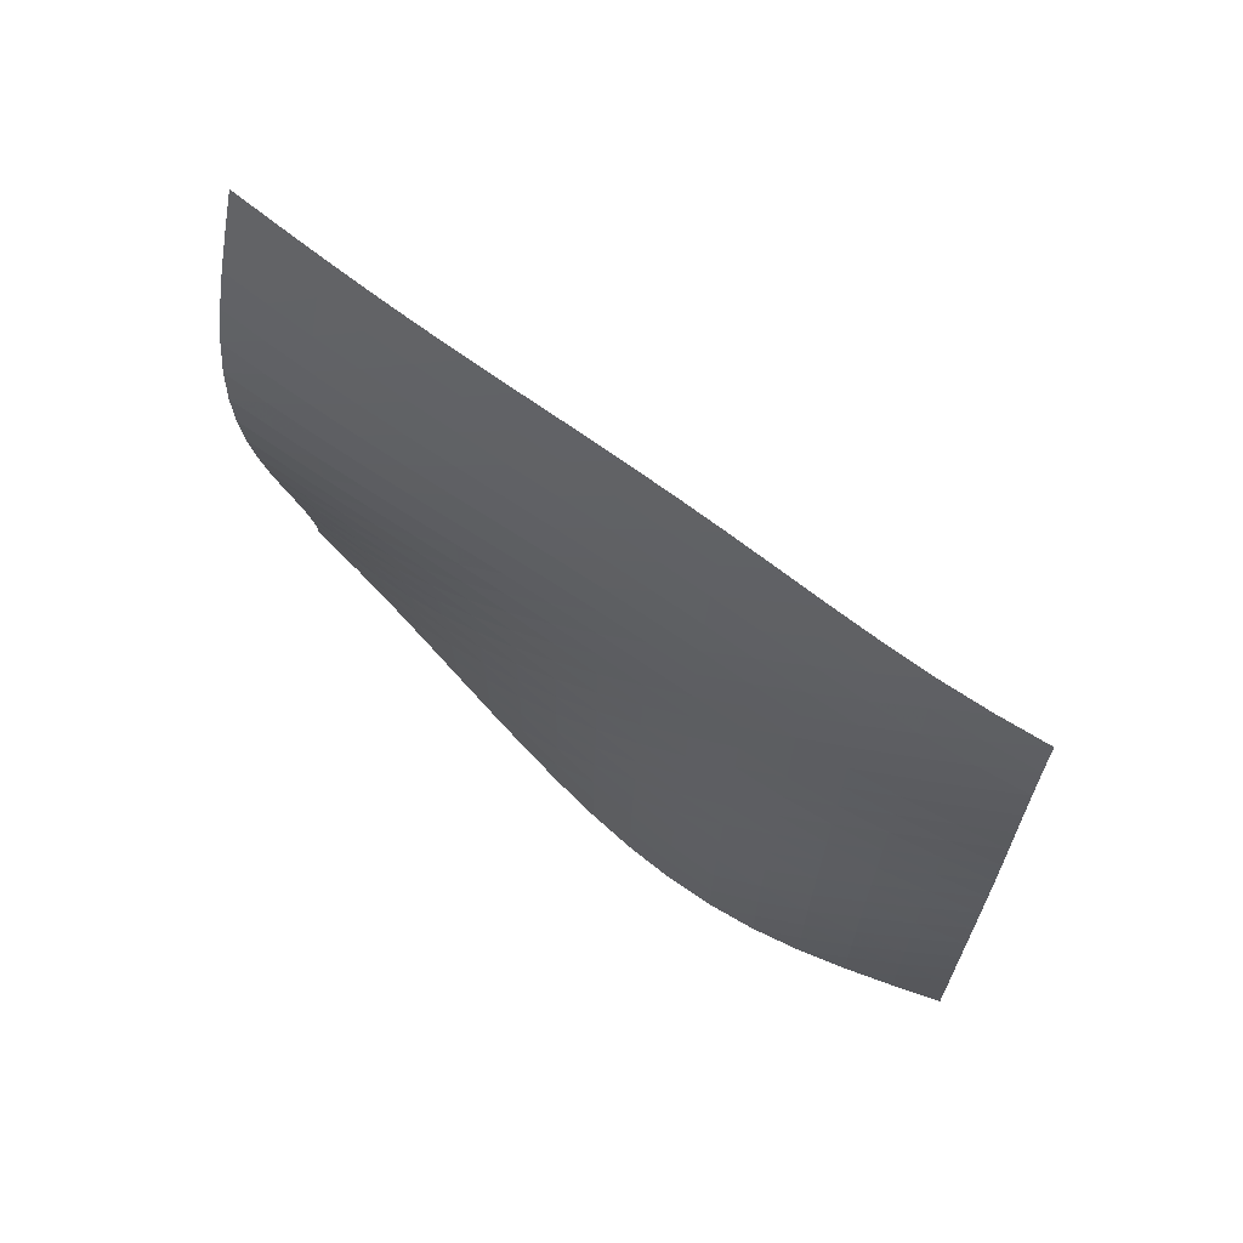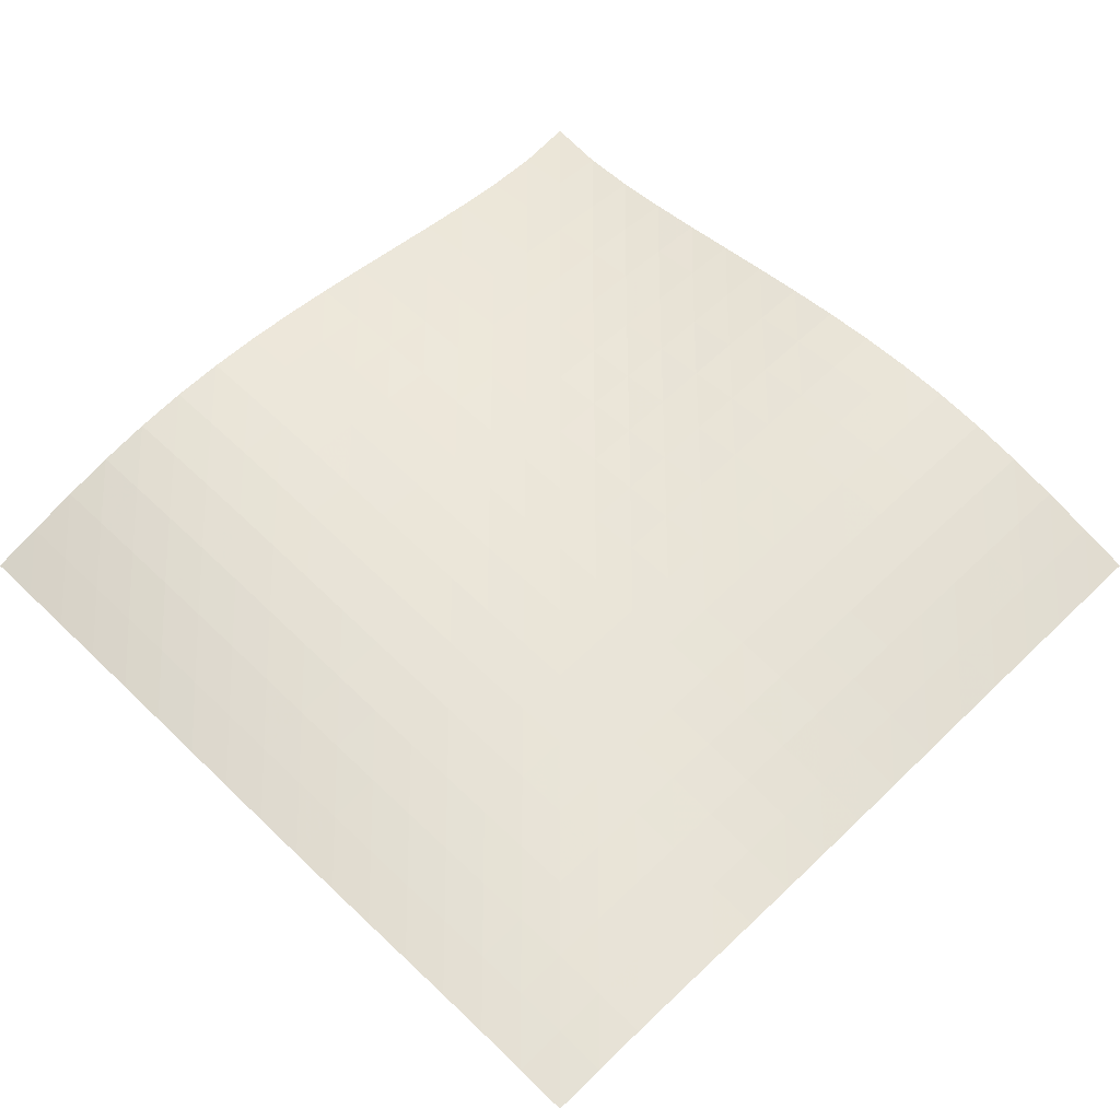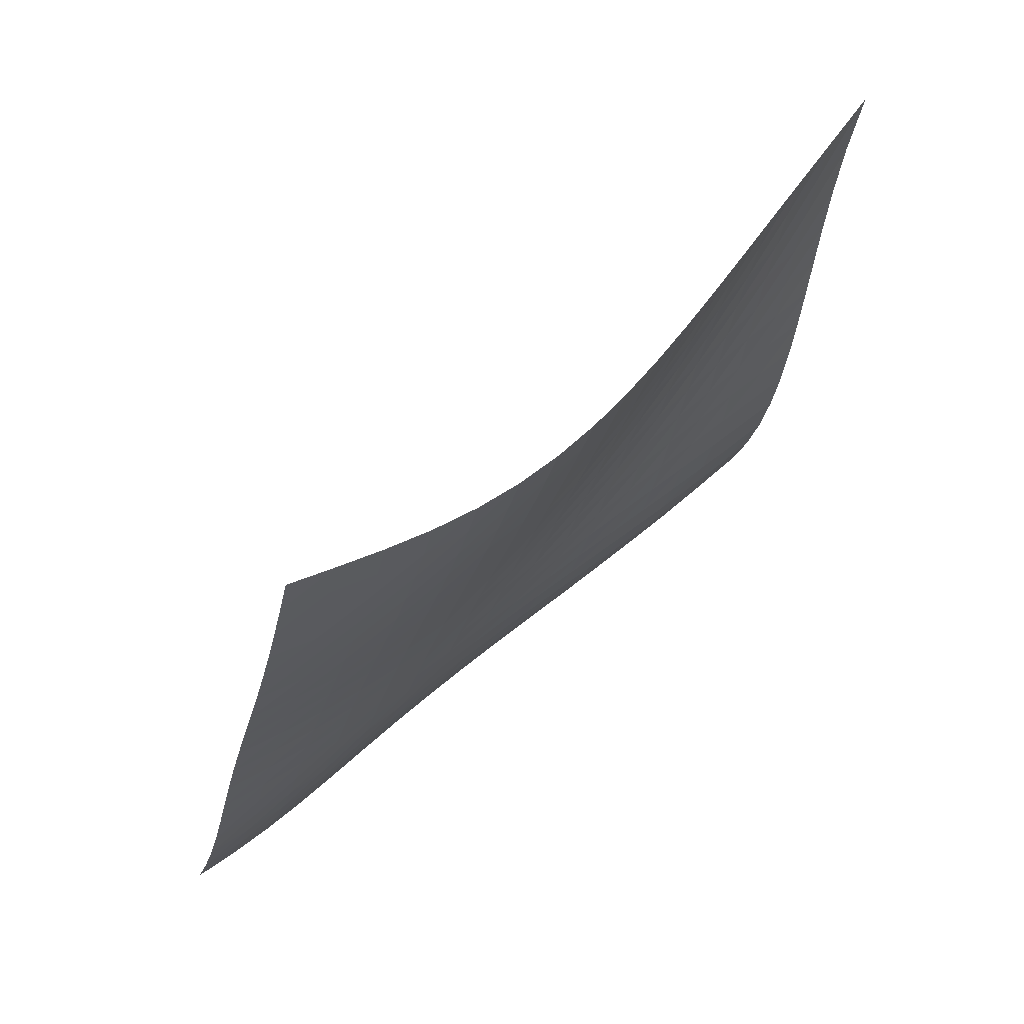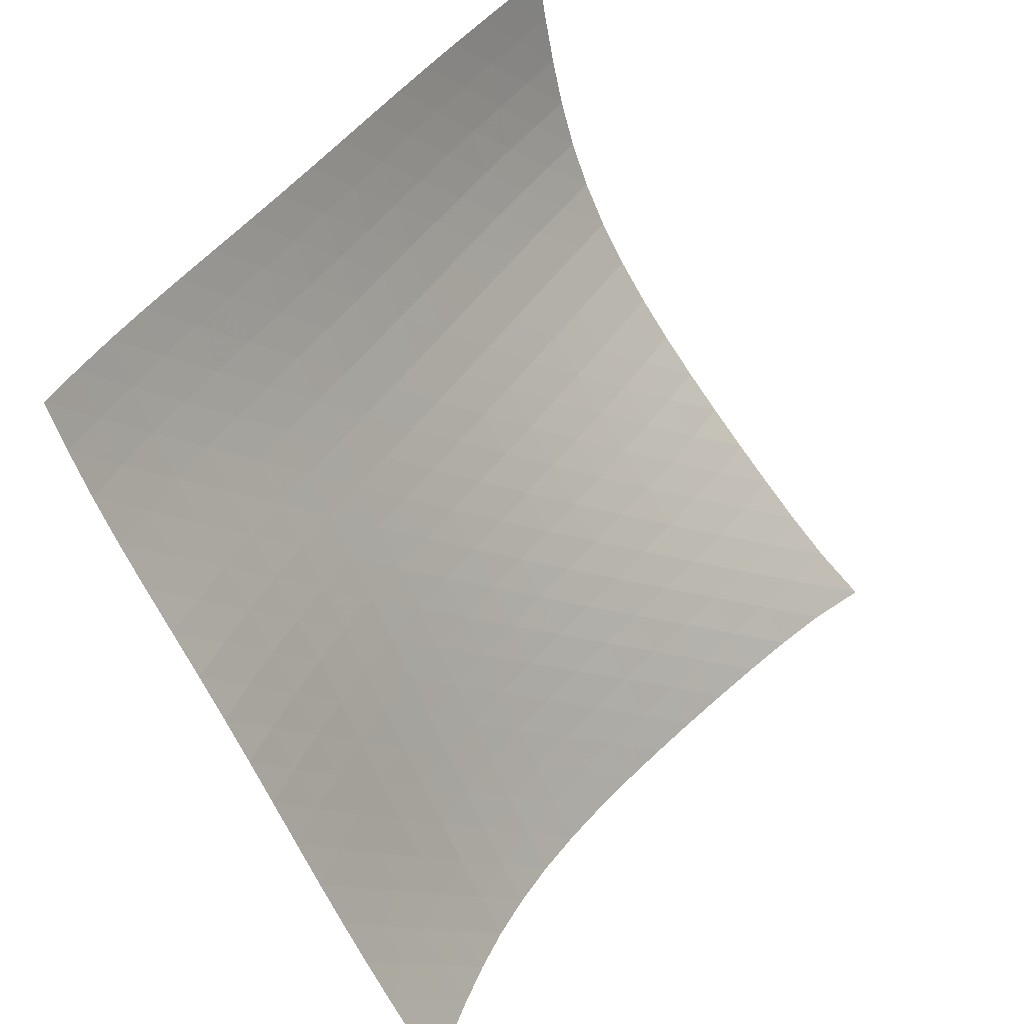
<metadata>
{"format":"obj","ext":"obj","renderer":"f3d","projection":"perspective","resolution":1024,"background":"white","views":[{"elev":-52.1,"azim":79.5,"up":"+Y"},{"elev":-76.2,"azim":-45.0,"up":"+Y"},{"elev":4.6,"azim":-113.8,"up":"+Y"},{"elev":-52.4,"azim":82.6,"up":"+Z"}]}
</metadata>
<code>
v -6.487 -0.0313 6.487
v 4.5 -7.589 8.431
v -8.431 -7.589 -4.5
v 2.575 -14.38 -2.575
v -8.429 -7.362 -3.72
v -8.421 -7.126 -2.94
v -8.395 -6.864 -2.168
v -8.344 -6.563 -1.412
v -8.263 -6.213 -0.6774
v -8.15 -5.811 0.0285
v -8.011 -5.363 0.7048
v -7.85 -4.878 1.354
v -7.674 -4.362 1.983
v -7.487 -3.825 2.597
v -7.295 -3.269 3.205
v -7.102 -2.698 3.813
v -6.912 -2.11 4.43
v -6.734 -1.494 5.066
v -6.581 -0.824 5.739
v -5.739 -0.824 6.581
v -5.066 -1.494 6.734
v -4.43 -2.11 6.912
v -3.813 -2.698 7.102
v -3.205 -3.269 7.295
v -2.597 -3.825 7.487
v -1.983 -4.362 7.674
v -1.354 -4.878 7.85
v -0.7048 -5.363 8.011
v -0.0285 -5.811 8.15
v 0.6774 -6.213 8.263
v 1.412 -6.563 8.344
v 2.168 -6.864 8.395
v 2.94 -7.126 8.421
v 3.72 -7.362 8.429
v 4.37 -8.041 7.768
v 4.24 -8.49 7.101
v 4.114 -8.932 6.428
v 3.991 -9.366 5.747
v 3.873 -9.791 5.058
v 3.757 -10.21 4.364
v 3.642 -10.63 3.667
v 3.525 -11.05 2.972
v 3.404 -11.47 2.28
v 3.278 -11.91 1.594
v 3.148 -12.35 0.913
v 3.017 -12.79 0.234
v 2.889 -13.22 -0.4493
v 2.77 -13.63 -1.143
v 2.665 -14.02 -1.852
v 1.852 -14.02 -2.665
v 1.143 -13.63 -2.77
v 0.4493 -13.22 -2.889
v -0.234 -12.79 -3.017
v -0.913 -12.35 -3.148
v -1.594 -11.91 -3.278
v -2.28 -11.47 -3.404
v -2.972 -11.05 -3.525
v -3.667 -10.63 -3.642
v -4.364 -10.21 -3.757
v -5.058 -9.791 -3.873
v -5.747 -9.366 -3.991
v -6.428 -8.932 -4.114
v -7.101 -8.49 -4.24
v -7.768 -8.041 -4.37
v -5.908 -1.37 5.908
v -6.068 -1.962 5.245
v -6.239 -2.546 4.6
v -6.42 -3.118 3.971
v -6.607 -3.678 3.35
v -6.793 -4.227 2.731
v -6.977 -4.761 2.109
v -7.152 -5.275 1.476
v -7.314 -5.763 0.8249
v -7.456 -6.217 0.1492
v -7.574 -6.627 -0.5546
v -7.662 -6.988 -1.286
v -7.72 -7.3 -2.041
v -7.751 -7.57 -2.811
v -7.764 -7.812 -3.59
v -5.245 -1.962 6.068
v -5.409 -2.48 5.409
v -5.574 -3.019 4.759
v -5.746 -3.563 4.12
v -5.924 -4.104 3.488
v -6.103 -4.639 2.86
v -6.281 -5.164 2.23
v -6.453 -5.674 1.592
v -6.613 -6.16 0.9381
v -6.757 -6.616 0.2627
v -6.878 -7.033 -0.4388
v -6.971 -7.403 -1.167
v -7.036 -7.725 -1.918
v -7.074 -8.006 -2.685
v -7.093 -8.256 -3.461
v -4.6 -2.546 6.239
v -4.759 -3.019 5.574
v -4.917 -3.518 4.917
v -5.079 -4.029 4.267
v -5.246 -4.546 3.624
v -5.416 -5.063 2.986
v -5.586 -5.575 2.347
v -5.752 -6.075 1.702
v -5.909 -6.556 1.045
v -6.052 -7.011 0.3693
v -6.174 -7.431 -0.33
v -6.272 -7.808 -1.054
v -6.343 -8.14 -1.801
v -6.388 -8.431 -2.564
v -6.414 -8.69 -3.337
v -3.971 -3.118 6.42
v -4.12 -3.563 5.746
v -4.267 -4.029 5.079
v -4.417 -4.511 4.417
v -4.573 -5.002 3.762
v -4.732 -5.498 3.112
v -4.893 -5.992 2.463
v -5.052 -6.479 1.811
v -5.203 -6.952 1.149
v -5.343 -7.403 0.4712
v -5.466 -7.823 -0.2268
v -5.566 -8.205 -0.9474
v -5.642 -8.545 -1.689
v -5.693 -8.845 -2.448
v -5.726 -9.115 -3.217
v -3.35 -3.678 6.607
v -3.488 -4.104 5.924
v -3.624 -4.546 5.246
v -3.762 -5.002 4.573
v -3.905 -5.468 3.905
v -4.052 -5.941 3.242
v -4.202 -6.416 2.582
v -4.352 -6.888 1.92
v -4.497 -7.35 1.251
v -4.633 -7.794 0.5709
v -4.754 -8.212 -0.1269
v -4.855 -8.596 -0.845
v -4.935 -8.942 -1.583
v -4.992 -9.251 -2.337
v -5.031 -9.53 -3.102
v -2.731 -4.227 6.793
v -2.86 -4.639 6.103
v -2.986 -5.063 5.416
v -3.112 -5.498 4.732
v -3.242 -5.941 4.052
v -3.377 -6.392 3.377
v -3.515 -6.848 2.704
v -3.655 -7.303 2.032
v -3.792 -7.752 1.356
v -3.923 -8.187 0.6711
v -4.041 -8.601 -0.02779
v -4.143 -8.986 -0.7443
v -4.224 -9.336 -1.479
v -4.286 -9.652 -2.229
v -4.33 -9.94 -2.99
v -2.109 -4.761 6.977
v -2.23 -5.164 6.281
v -2.347 -5.575 5.586
v -2.463 -5.992 4.893
v -2.582 -6.416 4.202
v -2.704 -6.848 3.515
v -2.831 -7.284 2.831
v -2.96 -7.723 2.148
v -3.089 -8.158 1.464
v -3.214 -8.584 0.7741
v -3.329 -8.993 0.07314
v -3.43 -9.377 -0.6426
v -3.514 -9.73 -1.375
v -3.579 -10.05 -2.121
v -3.628 -10.35 -2.879
v -1.476 -5.275 7.152
v -1.592 -5.674 6.453
v -1.702 -6.075 5.752
v -1.811 -6.479 5.052
v -1.92 -6.888 4.352
v -2.032 -7.303 3.655
v -2.148 -7.723 2.96
v -2.268 -8.146 2.268
v -2.389 -8.569 1.576
v -2.508 -8.986 0.8809
v -2.621 -9.39 0.1776
v -2.721 -9.773 -0.5379
v -2.806 -10.13 -1.268
v -2.874 -10.46 -2.011
v -2.928 -10.76 -2.765
v -0.8249 -5.763 7.314
v -0.9381 -6.16 6.613
v -1.045 -6.556 5.909
v -1.149 -6.952 5.203
v -1.251 -7.35 4.497
v -1.356 -7.752 3.792
v -1.464 -8.158 3.089
v -1.576 -8.569 2.389
v -1.691 -8.982 1.691
v -1.805 -9.391 0.9912
v -1.915 -9.792 0.286
v -2.016 -10.17 -0.429
v -2.103 -10.53 -1.157
v -2.174 -10.87 -1.897
v -2.232 -11.18 -2.648
v -0.1492 -6.217 7.456
v -0.2627 -6.616 6.757
v -0.3693 -7.011 6.052
v -0.4712 -7.403 5.343
v -0.5709 -7.794 4.633
v -0.6711 -8.187 3.923
v -0.7741 -8.584 3.214
v -0.8809 -8.986 2.508
v -0.9912 -9.391 1.805
v -1.103 -9.796 1.103
v -1.212 -10.2 0.3969
v -1.314 -10.58 -0.3166
v -1.404 -10.95 -1.041
v -1.48 -11.29 -1.778
v -1.542 -11.6 -2.525
v 0.5546 -6.627 7.574
v 0.4388 -7.033 6.878
v 0.33 -7.431 6.174
v 0.2268 -7.823 5.466
v 0.1269 -8.212 4.754
v 0.02779 -8.601 4.041
v -0.07314 -8.993 3.329
v -0.1776 -9.39 2.621
v -0.286 -9.792 1.915
v -0.3969 -10.2 1.212
v -0.5072 -10.6 0.5072
v -0.6122 -10.99 -0.2034
v -0.7071 -11.36 -0.9239
v -0.7885 -11.71 -1.656
v -0.8561 -12.04 -2.399
v 1.286 -6.988 7.662
v 1.167 -7.403 6.971
v 1.054 -7.808 6.272
v 0.9474 -8.205 5.566
v 0.845 -8.596 4.855
v 0.7443 -8.986 4.143
v 0.6426 -9.377 3.43
v 0.5379 -9.773 2.721
v 0.429 -10.17 2.016
v 0.3166 -10.58 1.314
v 0.2034 -10.99 0.6122
v 0.09357 -11.38 -0.09357
v -0.007702 -11.77 -0.8082
v -0.09629 -12.13 -1.535
v -0.1709 -12.46 -2.272
v 2.041 -7.3 7.72
v 1.918 -7.725 7.036
v 1.801 -8.14 6.343
v 1.689 -8.545 5.642
v 1.583 -8.942 4.935
v 1.479 -9.336 4.224
v 1.375 -9.73 3.514
v 1.268 -10.13 2.806
v 1.157 -10.53 2.103
v 1.041 -10.95 1.404
v 0.9239 -11.36 0.7071
v 0.8082 -11.77 0.007702
v 0.6996 -12.16 -0.6996
v 0.6027 -12.53 -1.418
v 0.5198 -12.88 -2.149
v 2.811 -7.57 7.751
v 2.685 -8.006 7.074
v 2.564 -8.431 6.388
v 2.448 -8.845 5.693
v 2.337 -9.251 4.992
v 2.229 -9.652 4.286
v 2.121 -10.05 3.579
v 2.011 -10.46 2.874
v 1.897 -10.87 2.174
v 1.778 -11.29 1.48
v 1.656 -11.71 0.7885
v 1.535 -12.13 0.09629
v 1.418 -12.53 -0.6027
v 1.313 -12.92 -1.313
v 1.222 -13.29 -2.037
v 3.59 -7.812 7.764
v 3.461 -8.256 7.093
v 3.337 -8.69 6.414
v 3.217 -9.115 5.726
v 3.102 -9.53 5.031
v 2.99 -9.94 4.33
v 2.879 -10.35 3.628
v 2.765 -10.76 2.928
v 2.648 -11.18 2.232
v 2.525 -11.6 1.542
v 2.399 -12.04 0.8561
v 2.272 -12.46 0.1709
v 2.149 -12.88 -0.5198
v 2.037 -13.29 -1.222
v 1.938 -13.66 -1.938
f 289 49 4
f 289 4 50
f 5 79 64
f 5 64 3
f 79 94 63
f 79 63 64
f 94 109 62
f 94 62 63
f 109 124 61
f 109 61 62
f 124 139 60
f 124 60 61
f 139 154 59
f 139 59 60
f 154 169 58
f 154 58 59
f 169 184 57
f 169 57 58
f 184 199 56
f 184 56 57
f 199 214 55
f 199 55 56
f 214 229 54
f 214 54 55
f 229 244 53
f 229 53 54
f 244 259 52
f 244 52 53
f 259 274 51
f 259 51 52
f 274 289 50
f 274 50 51
f 1 20 65
f 1 65 19
f 19 65 66
f 19 66 18
f 18 66 67
f 18 67 17
f 17 67 68
f 17 68 16
f 16 68 69
f 16 69 15
f 15 69 70
f 15 70 14
f 14 70 71
f 14 71 13
f 13 71 72
f 13 72 12
f 12 72 73
f 12 73 11
f 11 73 74
f 11 74 10
f 10 74 75
f 10 75 9
f 9 75 76
f 9 76 8
f 8 76 77
f 8 77 7
f 7 77 78
f 7 78 6
f 6 78 79
f 6 79 5
f 20 21 80
f 20 80 65
f 65 80 81
f 65 81 66
f 66 81 82
f 66 82 67
f 67 82 83
f 67 83 68
f 68 83 84
f 68 84 69
f 69 84 85
f 69 85 70
f 70 85 86
f 70 86 71
f 71 86 87
f 71 87 72
f 72 87 88
f 72 88 73
f 73 88 89
f 73 89 74
f 74 89 90
f 74 90 75
f 75 90 91
f 75 91 76
f 76 91 92
f 76 92 77
f 77 92 93
f 77 93 78
f 78 93 94
f 78 94 79
f 21 22 95
f 21 95 80
f 80 95 96
f 80 96 81
f 81 96 97
f 81 97 82
f 82 97 98
f 82 98 83
f 83 98 99
f 83 99 84
f 84 99 100
f 84 100 85
f 85 100 101
f 85 101 86
f 86 101 102
f 86 102 87
f 87 102 103
f 87 103 88
f 88 103 104
f 88 104 89
f 89 104 105
f 89 105 90
f 90 105 106
f 90 106 91
f 91 106 107
f 91 107 92
f 92 107 108
f 92 108 93
f 93 108 109
f 93 109 94
f 22 23 110
f 22 110 95
f 95 110 111
f 95 111 96
f 96 111 112
f 96 112 97
f 97 112 113
f 97 113 98
f 98 113 114
f 98 114 99
f 99 114 115
f 99 115 100
f 100 115 116
f 100 116 101
f 101 116 117
f 101 117 102
f 102 117 118
f 102 118 103
f 103 118 119
f 103 119 104
f 104 119 120
f 104 120 105
f 105 120 121
f 105 121 106
f 106 121 122
f 106 122 107
f 107 122 123
f 107 123 108
f 108 123 124
f 108 124 109
f 23 24 125
f 23 125 110
f 110 125 126
f 110 126 111
f 111 126 127
f 111 127 112
f 112 127 128
f 112 128 113
f 113 128 129
f 113 129 114
f 114 129 130
f 114 130 115
f 115 130 131
f 115 131 116
f 116 131 132
f 116 132 117
f 117 132 133
f 117 133 118
f 118 133 134
f 118 134 119
f 119 134 135
f 119 135 120
f 120 135 136
f 120 136 121
f 121 136 137
f 121 137 122
f 122 137 138
f 122 138 123
f 123 138 139
f 123 139 124
f 24 25 140
f 24 140 125
f 125 140 141
f 125 141 126
f 126 141 142
f 126 142 127
f 127 142 143
f 127 143 128
f 128 143 144
f 128 144 129
f 129 144 145
f 129 145 130
f 130 145 146
f 130 146 131
f 131 146 147
f 131 147 132
f 132 147 148
f 132 148 133
f 133 148 149
f 133 149 134
f 134 149 150
f 134 150 135
f 135 150 151
f 135 151 136
f 136 151 152
f 136 152 137
f 137 152 153
f 137 153 138
f 138 153 154
f 138 154 139
f 25 26 155
f 25 155 140
f 140 155 156
f 140 156 141
f 141 156 157
f 141 157 142
f 142 157 158
f 142 158 143
f 143 158 159
f 143 159 144
f 144 159 160
f 144 160 145
f 145 160 161
f 145 161 146
f 146 161 162
f 146 162 147
f 147 162 163
f 147 163 148
f 148 163 164
f 148 164 149
f 149 164 165
f 149 165 150
f 150 165 166
f 150 166 151
f 151 166 167
f 151 167 152
f 152 167 168
f 152 168 153
f 153 168 169
f 153 169 154
f 26 27 170
f 26 170 155
f 155 170 171
f 155 171 156
f 156 171 172
f 156 172 157
f 157 172 173
f 157 173 158
f 158 173 174
f 158 174 159
f 159 174 175
f 159 175 160
f 160 175 176
f 160 176 161
f 161 176 177
f 161 177 162
f 162 177 178
f 162 178 163
f 163 178 179
f 163 179 164
f 164 179 180
f 164 180 165
f 165 180 181
f 165 181 166
f 166 181 182
f 166 182 167
f 167 182 183
f 167 183 168
f 168 183 184
f 168 184 169
f 27 28 185
f 27 185 170
f 170 185 186
f 170 186 171
f 171 186 187
f 171 187 172
f 172 187 188
f 172 188 173
f 173 188 189
f 173 189 174
f 174 189 190
f 174 190 175
f 175 190 191
f 175 191 176
f 176 191 192
f 176 192 177
f 177 192 193
f 177 193 178
f 178 193 194
f 178 194 179
f 179 194 195
f 179 195 180
f 180 195 196
f 180 196 181
f 181 196 197
f 181 197 182
f 182 197 198
f 182 198 183
f 183 198 199
f 183 199 184
f 28 29 200
f 28 200 185
f 185 200 201
f 185 201 186
f 186 201 202
f 186 202 187
f 187 202 203
f 187 203 188
f 188 203 204
f 188 204 189
f 189 204 205
f 189 205 190
f 190 205 206
f 190 206 191
f 191 206 207
f 191 207 192
f 192 207 208
f 192 208 193
f 193 208 209
f 193 209 194
f 194 209 210
f 194 210 195
f 195 210 211
f 195 211 196
f 196 211 212
f 196 212 197
f 197 212 213
f 197 213 198
f 198 213 214
f 198 214 199
f 29 30 215
f 29 215 200
f 200 215 216
f 200 216 201
f 201 216 217
f 201 217 202
f 202 217 218
f 202 218 203
f 203 218 219
f 203 219 204
f 204 219 220
f 204 220 205
f 205 220 221
f 205 221 206
f 206 221 222
f 206 222 207
f 207 222 223
f 207 223 208
f 208 223 224
f 208 224 209
f 209 224 225
f 209 225 210
f 210 225 226
f 210 226 211
f 211 226 227
f 211 227 212
f 212 227 228
f 212 228 213
f 213 228 229
f 213 229 214
f 30 31 230
f 30 230 215
f 215 230 231
f 215 231 216
f 216 231 232
f 216 232 217
f 217 232 233
f 217 233 218
f 218 233 234
f 218 234 219
f 219 234 235
f 219 235 220
f 220 235 236
f 220 236 221
f 221 236 237
f 221 237 222
f 222 237 238
f 222 238 223
f 223 238 239
f 223 239 224
f 224 239 240
f 224 240 225
f 225 240 241
f 225 241 226
f 226 241 242
f 226 242 227
f 227 242 243
f 227 243 228
f 228 243 244
f 228 244 229
f 31 32 245
f 31 245 230
f 230 245 246
f 230 246 231
f 231 246 247
f 231 247 232
f 232 247 248
f 232 248 233
f 233 248 249
f 233 249 234
f 234 249 250
f 234 250 235
f 235 250 251
f 235 251 236
f 236 251 252
f 236 252 237
f 237 252 253
f 237 253 238
f 238 253 254
f 238 254 239
f 239 254 255
f 239 255 240
f 240 255 256
f 240 256 241
f 241 256 257
f 241 257 242
f 242 257 258
f 242 258 243
f 243 258 259
f 243 259 244
f 32 33 260
f 32 260 245
f 245 260 261
f 245 261 246
f 246 261 262
f 246 262 247
f 247 262 263
f 247 263 248
f 248 263 264
f 248 264 249
f 249 264 265
f 249 265 250
f 250 265 266
f 250 266 251
f 251 266 267
f 251 267 252
f 252 267 268
f 252 268 253
f 253 268 269
f 253 269 254
f 254 269 270
f 254 270 255
f 255 270 271
f 255 271 256
f 256 271 272
f 256 272 257
f 257 272 273
f 257 273 258
f 258 273 274
f 258 274 259
f 33 34 275
f 33 275 260
f 260 275 276
f 260 276 261
f 261 276 277
f 261 277 262
f 262 277 278
f 262 278 263
f 263 278 279
f 263 279 264
f 264 279 280
f 264 280 265
f 265 280 281
f 265 281 266
f 266 281 282
f 266 282 267
f 267 282 283
f 267 283 268
f 268 283 284
f 268 284 269
f 269 284 285
f 269 285 270
f 270 285 286
f 270 286 271
f 271 286 287
f 271 287 272
f 272 287 288
f 272 288 273
f 273 288 289
f 273 289 274
f 34 2 35
f 34 35 275
f 275 35 36
f 275 36 276
f 276 36 37
f 276 37 277
f 277 37 38
f 277 38 278
f 278 38 39
f 278 39 279
f 279 39 40
f 279 40 280
f 280 40 41
f 280 41 281
f 281 41 42
f 281 42 282
f 282 42 43
f 282 43 283
f 283 43 44
f 283 44 284
f 284 44 45
f 284 45 285
f 285 45 46
f 285 46 286
f 286 46 47
f 286 47 287
f 287 47 48
f 287 48 288
f 288 48 49
f 288 49 289

</code>
